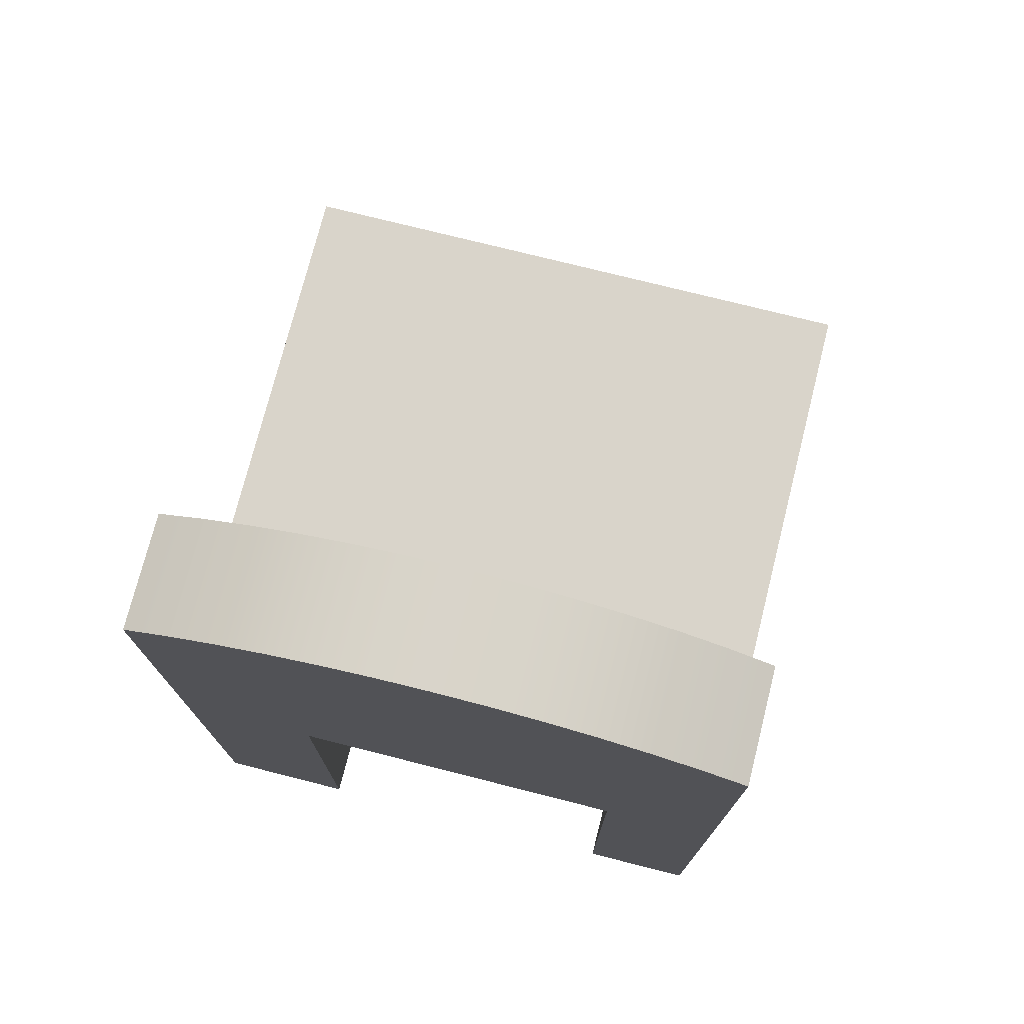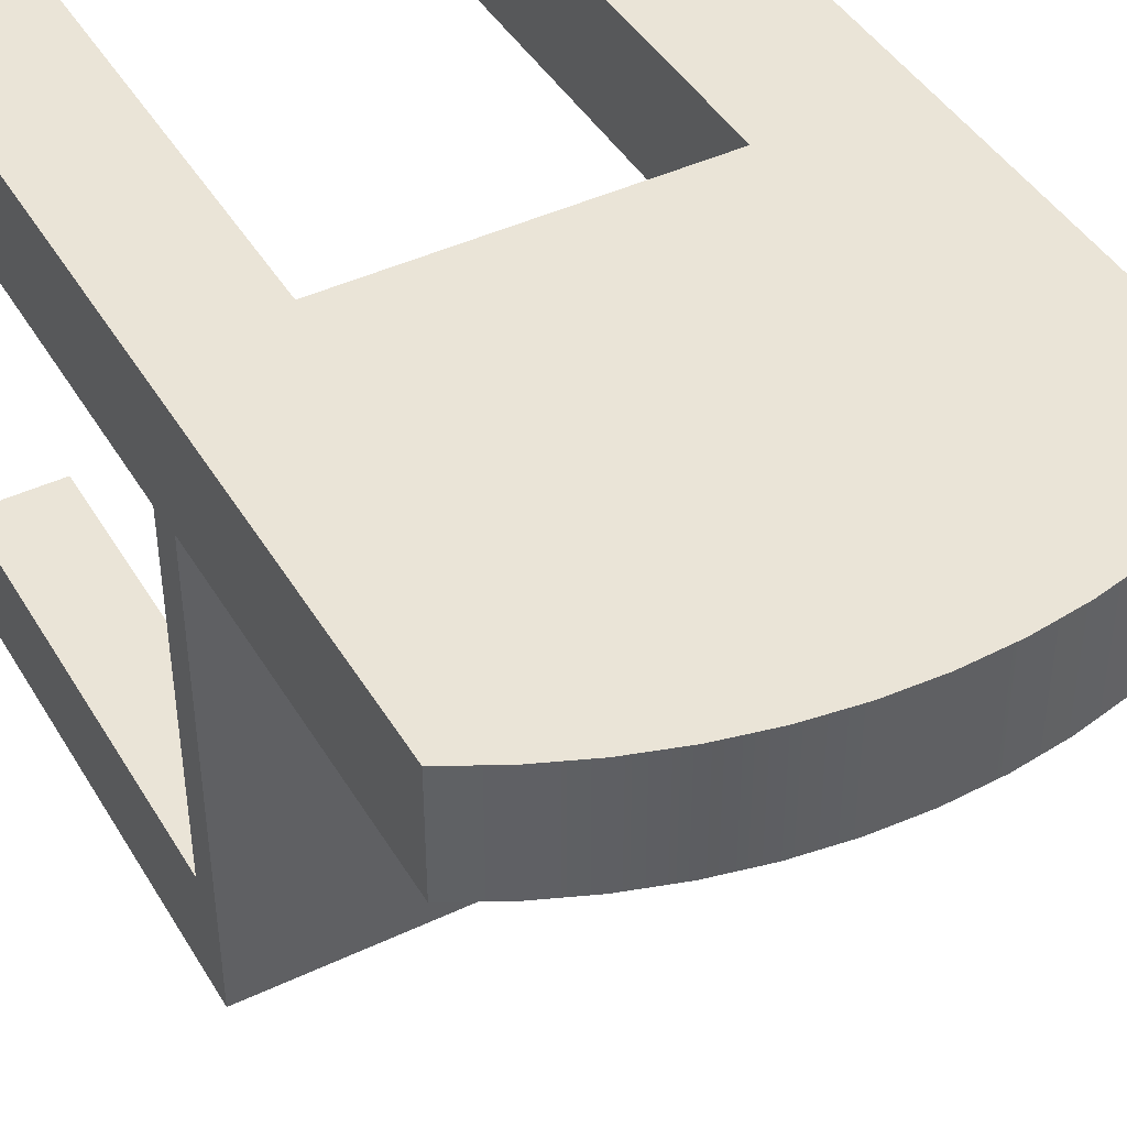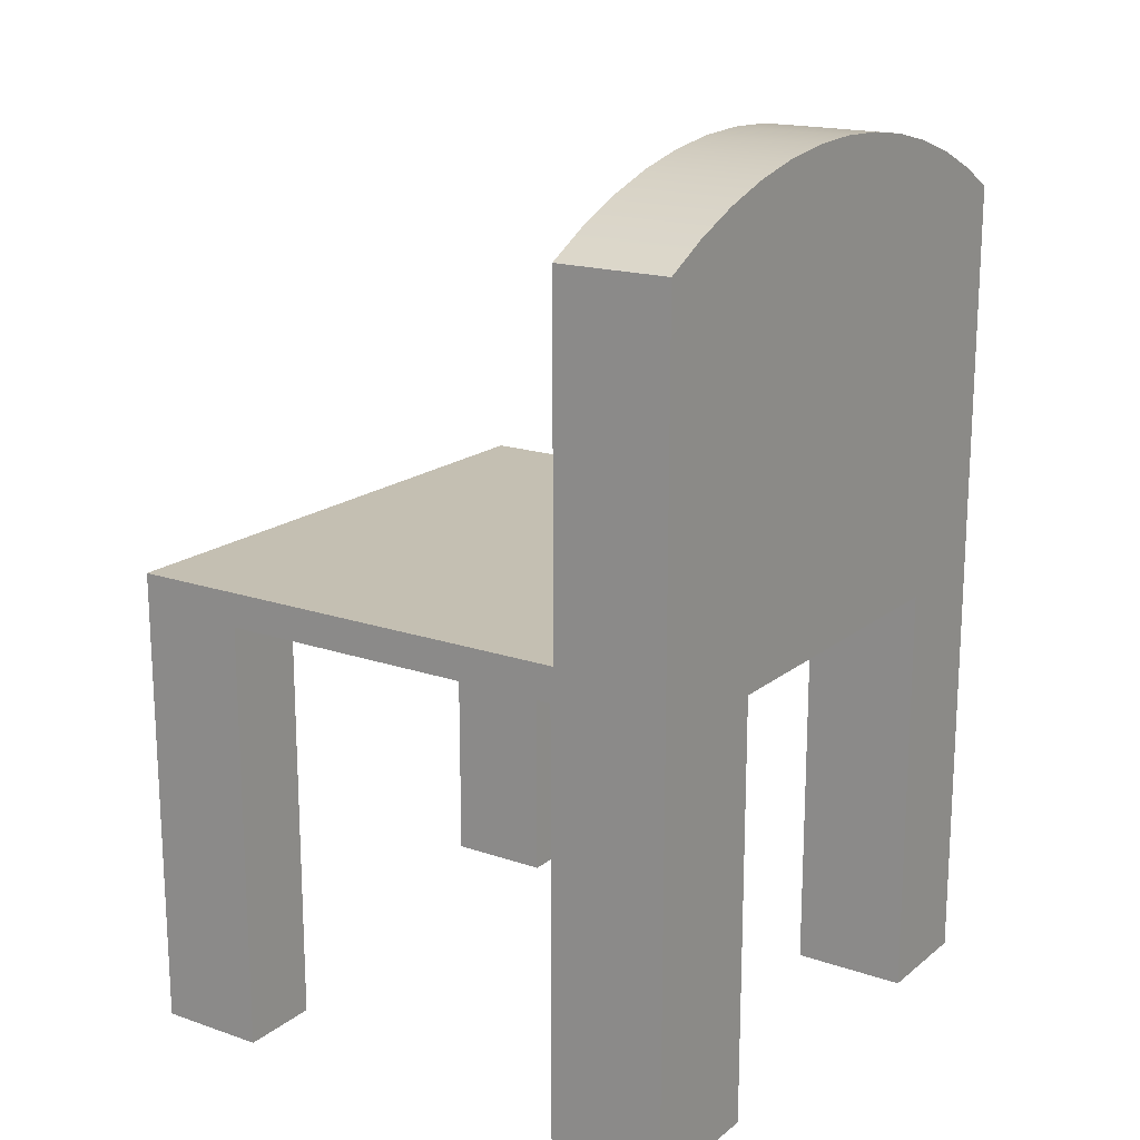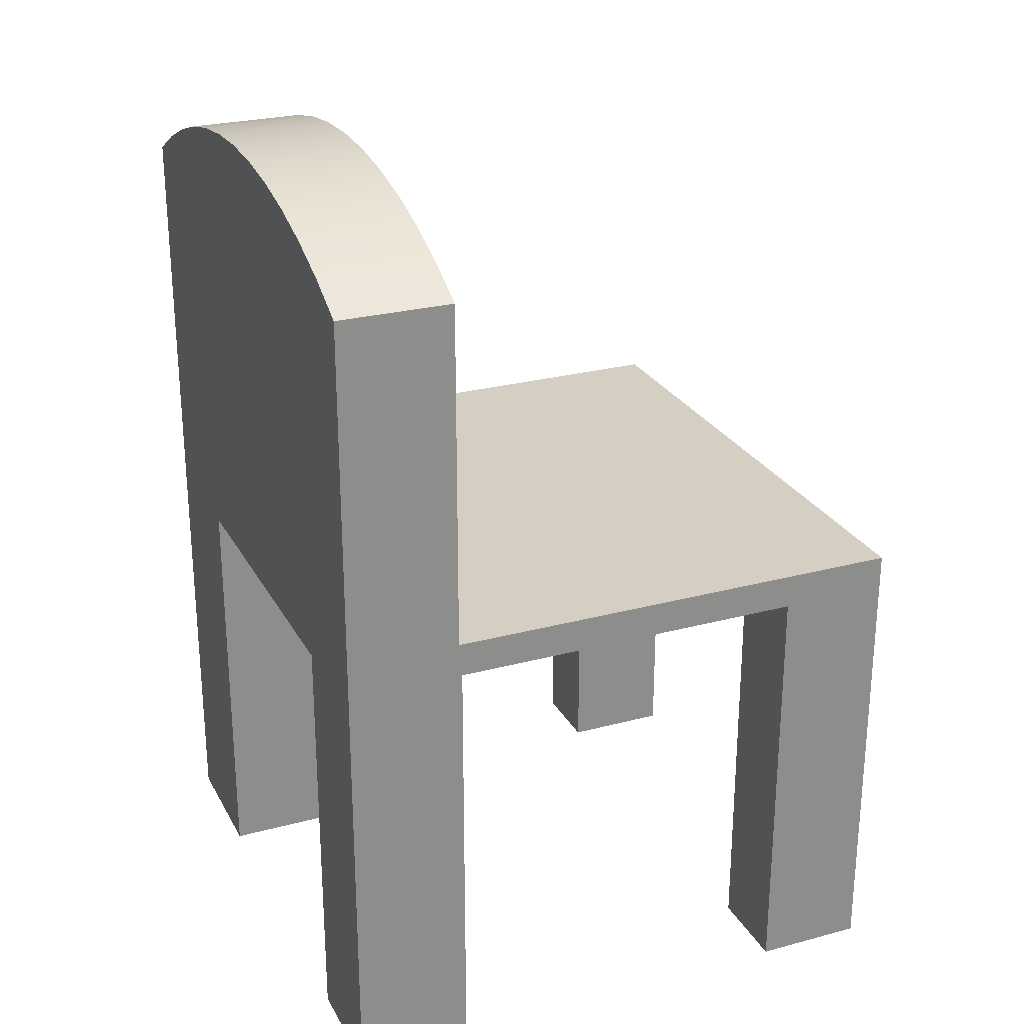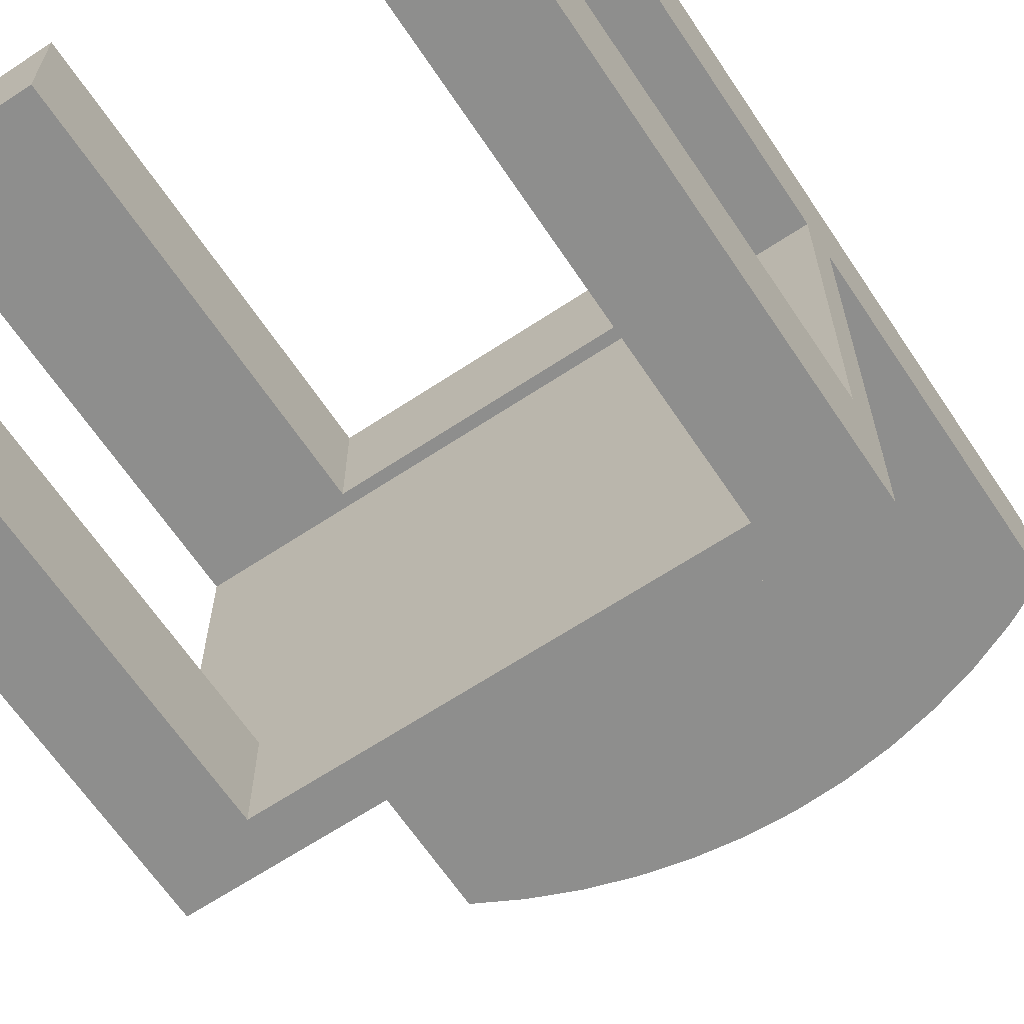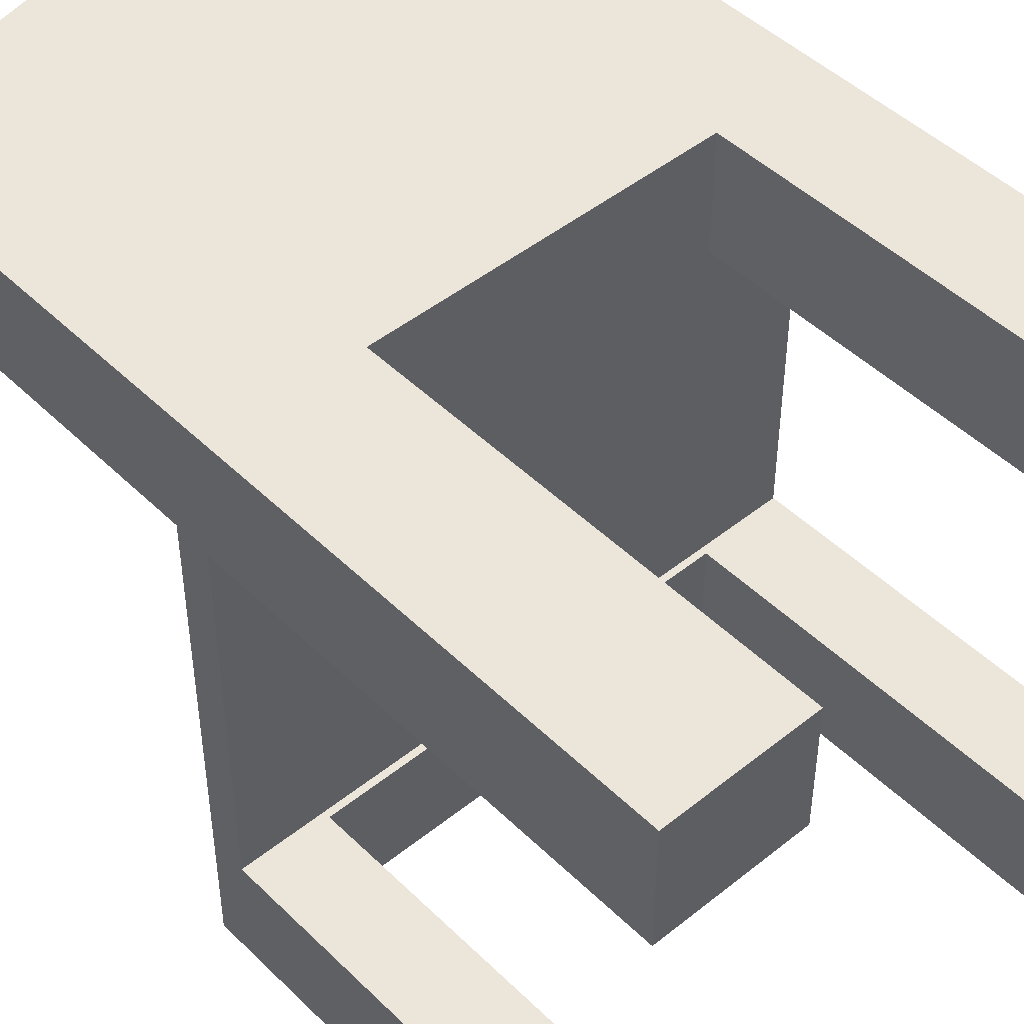
<metadata>
{"format":"obj","ext":"obj","renderer":"f3d","projection":"perspective","resolution":1024,"background":"white","views":[{"elev":74.8,"azim":14.2,"up":"+Y"},{"elev":43.7,"azim":151.0,"up":"+Z"},{"elev":17.6,"azim":-56.1,"up":"+Y"},{"elev":25.8,"azim":67.0,"up":"+Y"},{"elev":-64.9,"azim":33.7,"up":"+Z"},{"elev":46.9,"azim":-42.3,"up":"+Z"}]}
</metadata>
<code>
v 0.2384 -0.4179 -0.2327
v 0.1663 -0.4179 -0.3221
v 0.2384 -0.4179 -0.3221
v 0.1663 -0.4179 -0.2327
v -0.2406 -0.4179 -0.2327
v -0.1732 -0.4179 -0.3221
v -0.1732 -0.4179 -0.2327
v -0.2406 -0.4179 -0.3221
v 0.2384 -0.05993 -0.2327
v -0.2406 -0.05993 0.0618
v -0.2406 -0.05993 -0.2327
v 0.2384 -0.05993 0.0618
v -0.1732 -0.06557 -0.2327
v 0.1663 -0.06557 -0.3221
v 0.1663 -0.06557 -0.2327
v -0.1732 -0.06557 -0.3221
v -0.2406 -0.4179 0.1569
v -0.1274 -0.4179 0.0618
v -0.1274 -0.4179 0.1569
v -0.2406 -0.4179 0.0618
v 0.1459 -0.06936 0.0618
v -0.1274 -0.06936 0.1569
v -0.1274 -0.06936 0.0618
v 0.1459 -0.06936 0.1569
v 0.1459 -0.4179 0.0618
v 0.2384 -0.4179 0.1569
v 0.1459 -0.4179 0.1569
v 0.2384 -0.4179 0.0618
v -0.2406 -0.03206 -0.3221
v -0.2406 -0.03206 0.06422
v 0.2384 -0.03206 0.06422
v 0.2384 -0.03206 -0.3221
v -0.2406 0.2525 0.06422
v 0.2384 0.2525 0.06422
v -0.2036 0.2721 0.06422
v -0.2036 0.2721 0.1569
v -0.2406 0.2525 0.1569
v 0.2384 0.2525 0.1569
v 0.2014 0.2721 0.06422
v 0.2014 0.2721 0.1569
v 0.1628 0.2883 0.06422
v 0.1628 0.2883 0.1569
v 0.123 0.301 0.06422
v 0.123 0.301 0.1569
v 0.08216 0.3102 0.06422
v 0.08216 0.3102 0.1569
v 0.04069 0.3157 0.06422
v 0.04069 0.3157 0.1569
v -0.001115 0.3176 0.06422
v -0.001115 0.3176 0.1569
v -0.04292 0.3157 0.06422
v -0.04292 0.3157 0.1569
v -0.08439 0.3102 0.06422
v -0.08439 0.3102 0.1569
v -0.1252 0.301 0.06422
v -0.1252 0.301 0.1569
v -0.1651 0.2883 0.06422
v -0.1651 0.2883 0.1569
g mesh1_mesh1-geometry
f 1 2 3
f 2 1 4
f 5 6 7
f 6 5 8
f 9 10 11
f 10 9 12
f 13 14 15
f 14 13 16
f 17 18 19
f 18 17 20
f 21 22 23
f 22 21 24
f 25 26 27
f 26 25 28
g mesh1_mesh1-geometry
f 9 4 1
f 4 9 15
f 15 9 13
f 11 13 9
f 5 13 11
f 13 5 7
f 5 29 8
f 29 5 11
f 11 30 29
f 30 11 10
f 9 31 12
f 9 32 31
f 32 9 3
f 1 3 9
f 3 14 32
f 14 3 2
f 4 14 2
f 14 4 15
f 13 6 16
f 6 13 7
f 6 29 16
f 29 6 8
f 16 29 14
f 32 14 29
f 29 31 32
f 31 29 30
f 33 31 30
f 31 33 34
f 34 33 35
f 33 36 35
f 36 33 37
f 33 17 37
f 30 17 33
f 10 17 30
f 17 10 20
f 10 18 20
f 18 10 23
f 23 10 21
f 12 21 10
f 12 25 21
f 25 12 28
f 12 31 28
f 28 31 26
f 26 31 38
f 38 31 34
f 39 38 34
f 38 39 40
f 41 40 39
f 40 41 42
f 43 42 41
f 42 43 44
f 45 44 43
f 44 45 46
f 47 46 45
f 46 47 48
f 49 48 47
f 48 49 50
f 51 50 49
f 50 51 52
f 53 52 51
f 52 53 54
f 55 54 53
f 54 55 56
f 57 56 55
f 56 57 58
f 35 58 57
f 58 35 36
f 36 42 58
f 36 40 42
f 37 40 36
f 37 38 40
f 37 22 38
f 17 22 37
f 22 17 19
f 18 22 19
f 22 18 23
f 21 27 24
f 27 21 25
f 38 27 26
f 27 38 24
f 24 38 22
f 58 42 44
f 58 44 56
f 56 44 46
f 56 46 54
f 54 46 48
f 54 48 52
f 52 48 50
f 39 35 57
f 34 35 39
f 39 57 41
f 41 57 55
f 41 55 43
f 43 55 53
f 43 53 45
f 45 53 51
f 45 51 47
f 47 51 49
g mesh2_mesh2-geometry
l 26 28
l 27 26
l 27 25
l 25 28
g mesh3_mesh3-geometry
l 3 2
l 1 3
l 4 1
l 2 4
g mesh4_mesh4-geometry
l 8 5
l 6 8
l 6 7
l 5 7
g mesh5_mesh5-geometry
l 17 19
l 20 17
l 20 18
l 19 18
g mesh6_mesh6-geometry
l 9 12
l 11 9
g mesh7_mesh7-geometry
l 21 23
l 22 23
g mesh8_mesh8-geometry
l 13 15
l 14 15

</code>
